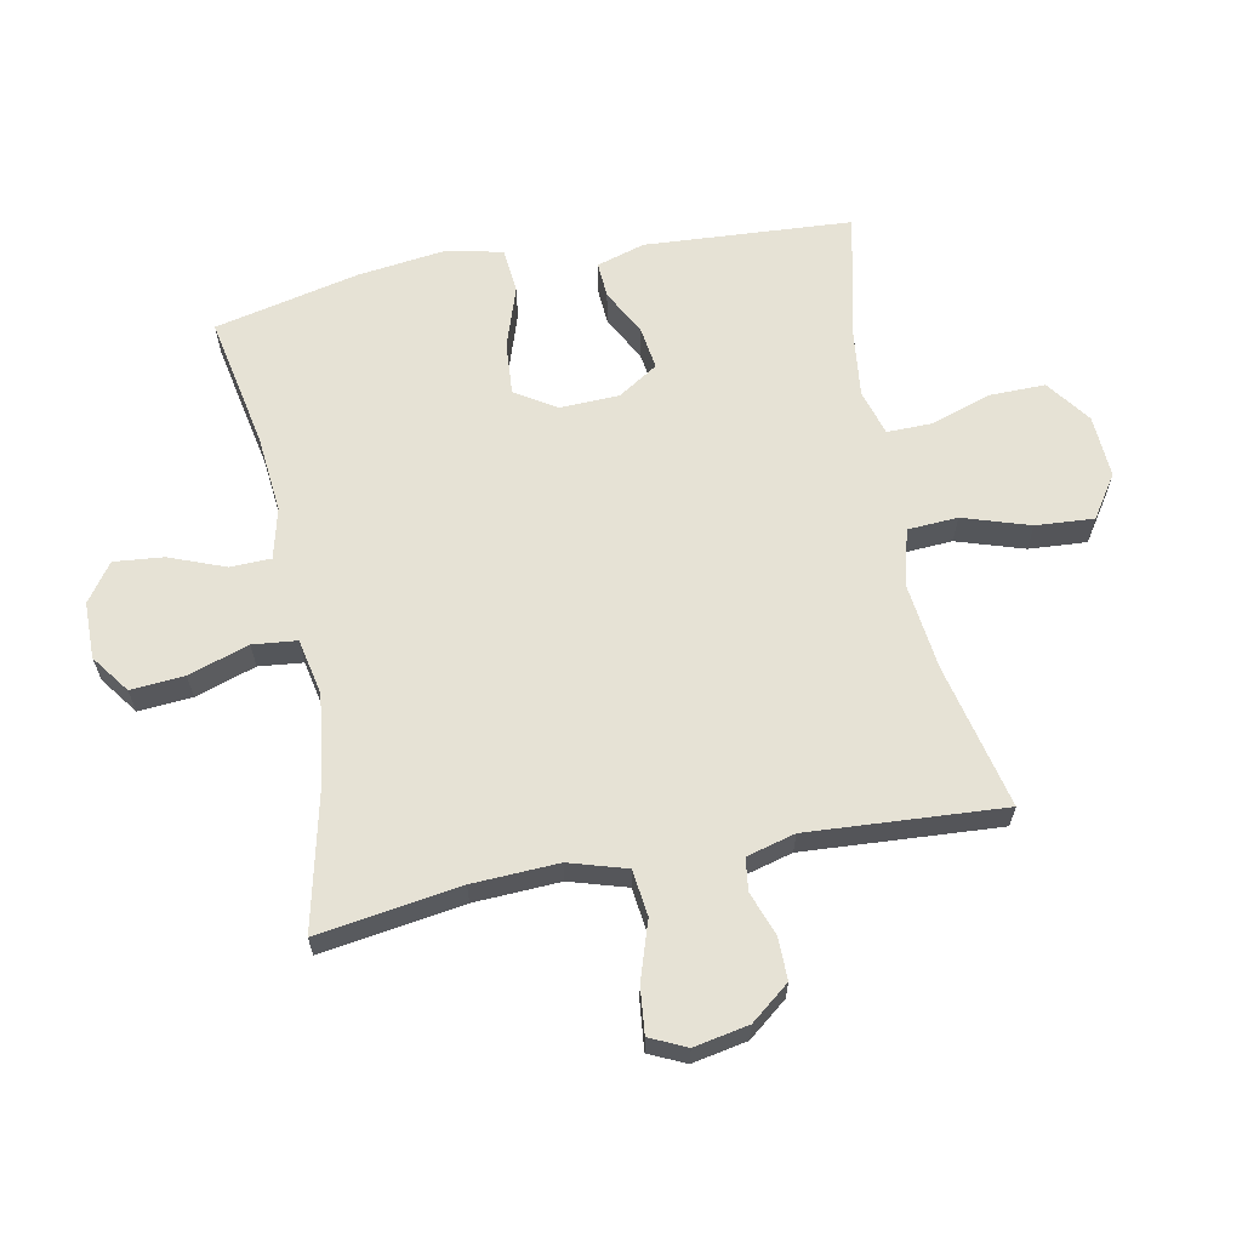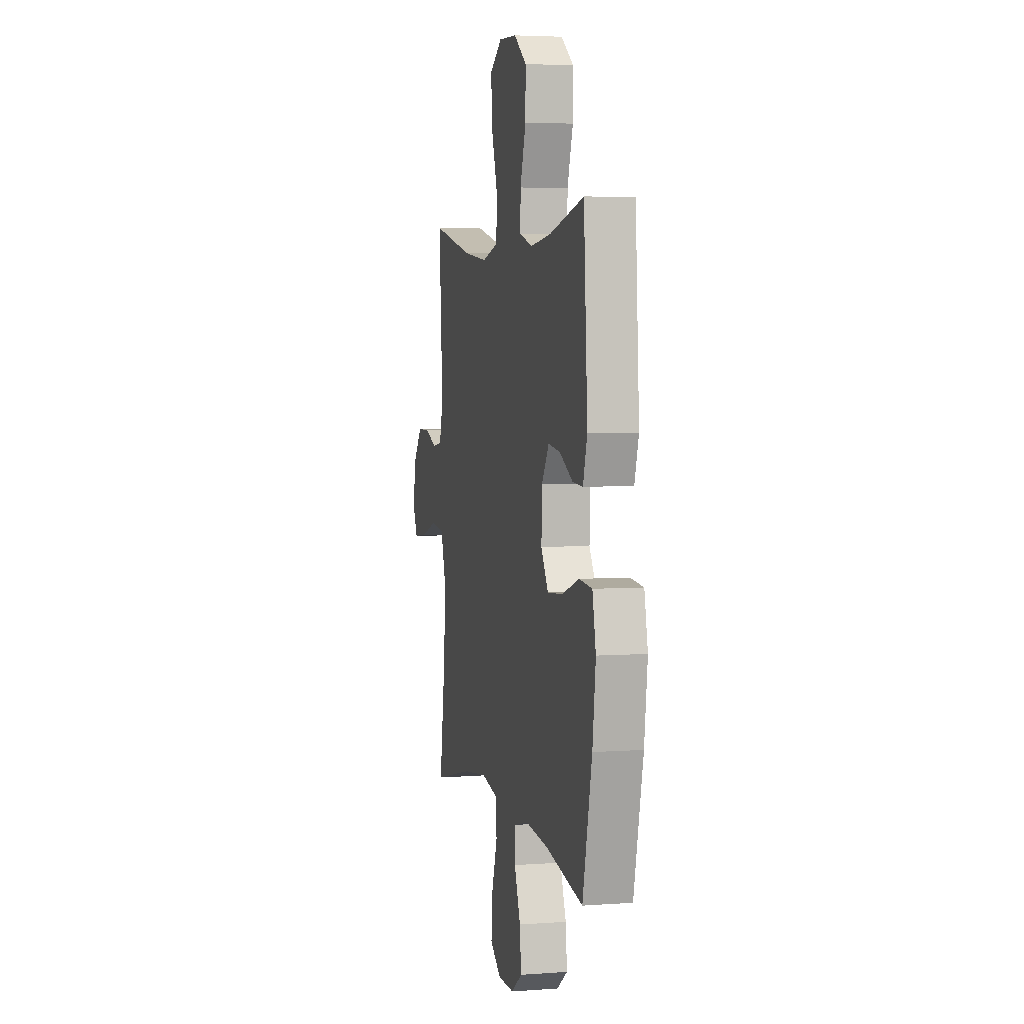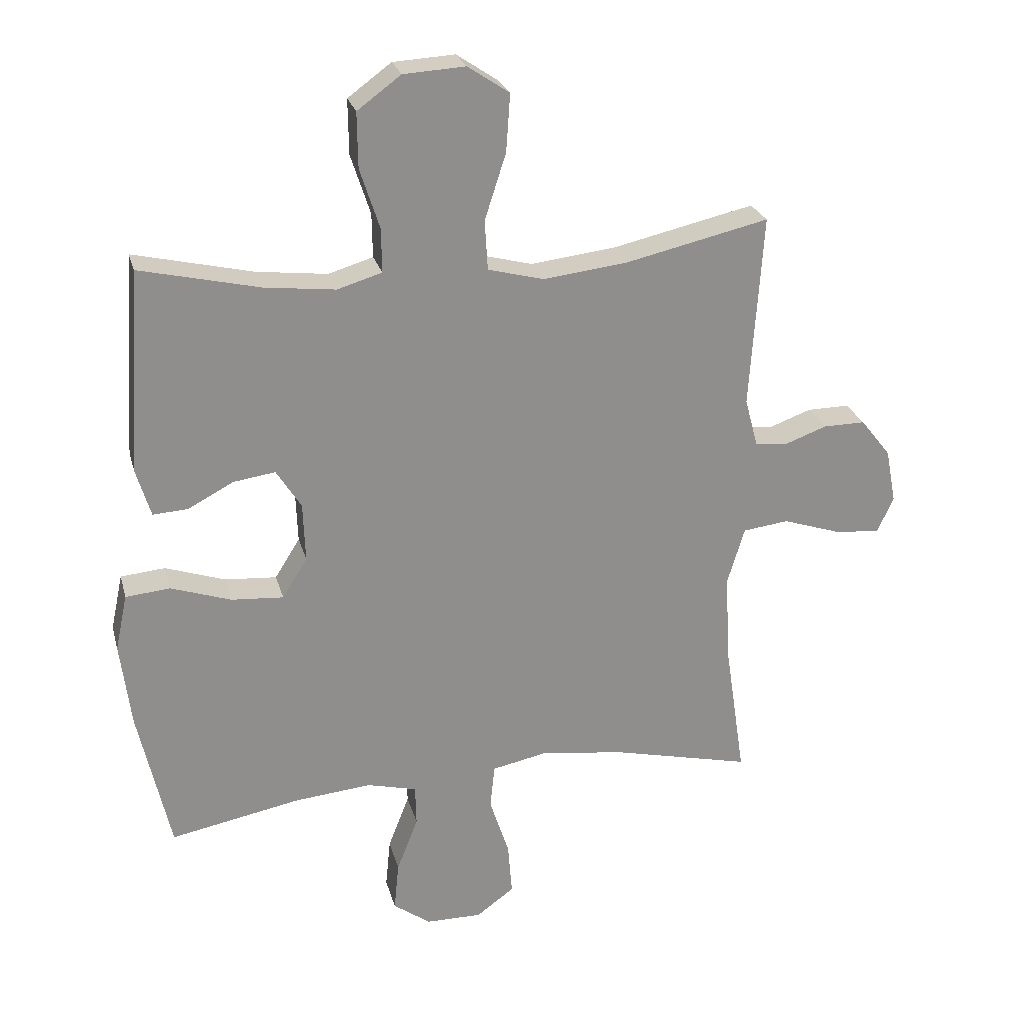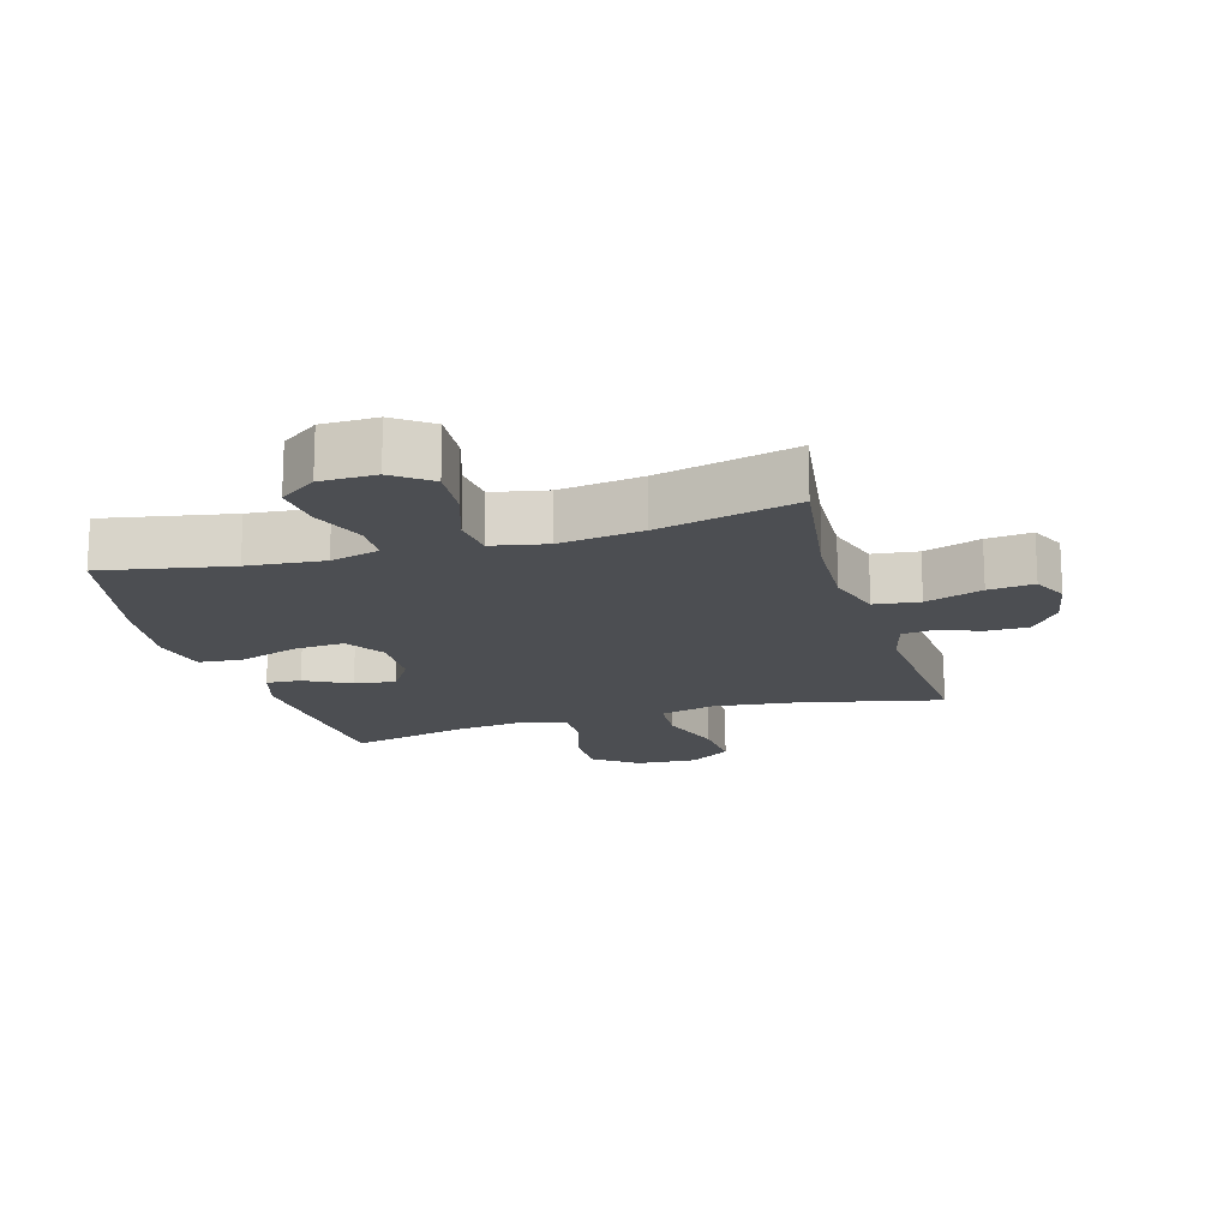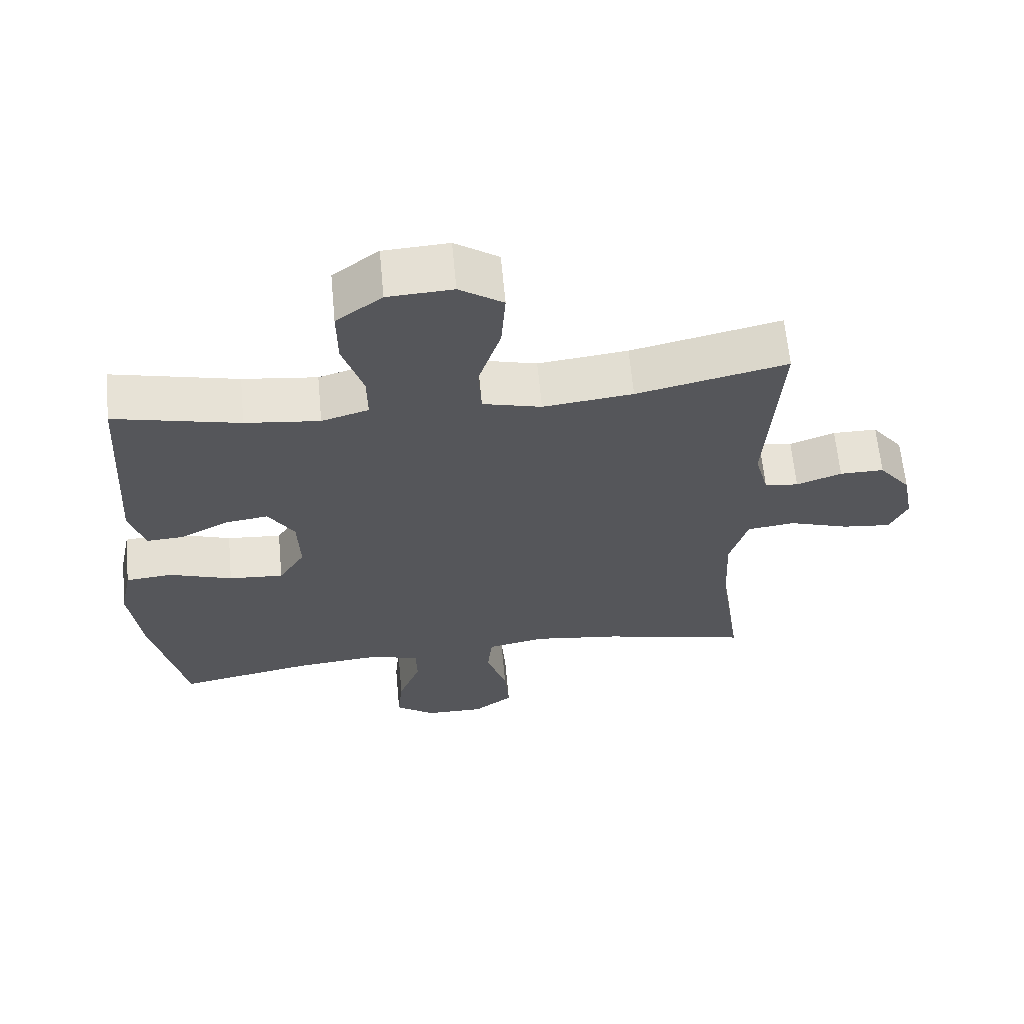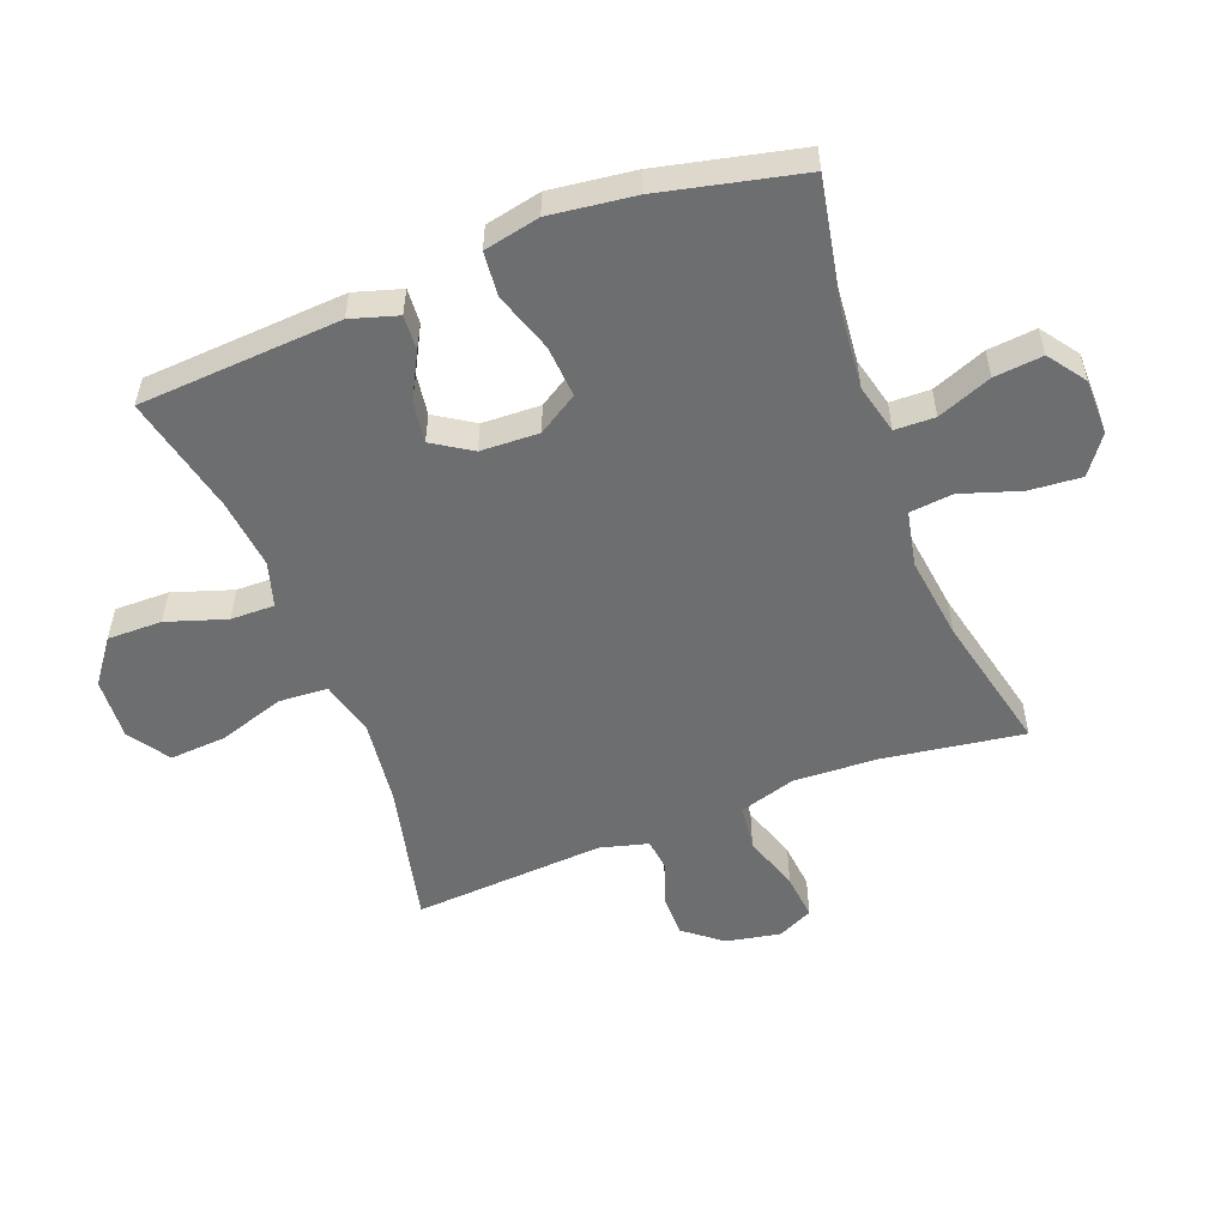
<metadata>
{"format":"obj","ext":"obj","renderer":"f3d","projection":"perspective","resolution":1024,"background":"white","views":[{"elev":64.0,"azim":-101.1,"up":"+Y"},{"elev":4.3,"azim":76.7,"up":"+Z"},{"elev":25.0,"azim":165.9,"up":"+Z"},{"elev":-16.9,"azim":-163.5,"up":"+Y"},{"elev":63.3,"azim":174.7,"up":"+Z"},{"elev":-54.3,"azim":110.9,"up":"+Y"}]}
</metadata>
<code>
o path3120
v 0.5689 0.0375 -0.279
v 0.5863 0.0375 -0.1412
v 0.5671 0.0375 -0.05034
v 0.4955 0.0375 -0.04369
v 0.3989 0.0375 -0.07621
v 0.3152 0.0375 -0.08232
v 0.2749 0.0375 -0.01773
v 0.2784 0.0375 0.07697
v 0.3185 0.0375 0.14
v 0.3854 0.0375 0.1304
v 0.4586 0.0375 0.09173
v 0.5152 0.0375 0.08817
v 0.5383 0.0375 0.1644
v 0.5171 0.0375 0.493
v 0.3248 0.0375 0.4486
v 0.2108 0.0375 0.4354
v 0.1388 0.0375 0.457
v 0.1398 0.0375 0.5279
v 0.1714 0.0375 0.6244
v 0.1724 0.0375 0.7129
v 0.1023 0.0375 0.7646
v 0.002819 0.0375 0.7703
v -0.06407 0.0375 0.7255
v -0.0577 0.0375 0.6333
v -0.02343 0.0375 0.527
v -0.02812 0.0375 0.4475
v -0.1178 0.0375 0.4241
v -0.2552 0.0375 0.4405
v -0.4848 0.0375 0.493
v -0.4646 0.0375 0.1819
v -0.4852 0.0375 0.1046
v -0.5368 0.0375 0.09796
v -0.6058 0.0375 0.1231
v -0.6735 0.0375 0.1237
v -0.7222 0.0375 0.06195
v -0.7389 0.0375 -0.02537
v -0.712 0.0375 -0.08299
v -0.638 0.0375 -0.0752
v -0.5456 0.0375 -0.04473
v -0.4721 0.0375 -0.05386
v -0.4447 0.0375 -0.1451
v -0.451 0.0375 -0.2818
v -0.4848 0.0375 -0.5087
v -0.2601 0.0375 -0.4565
v -0.125 0.0375 -0.4385
v -0.03567 0.0375 -0.4568
v -0.02838 0.0375 -0.527
v -0.05979 0.0375 -0.6231
v -0.06661 0.0375 -0.7084
v -0.005886 0.0375 -0.7528
v 0.084 0.0375 -0.7521
v 0.1444 0.0375 -0.7087
v 0.1366 0.0375 -0.6298
v 0.1025 0.0375 -0.5419
v 0.1041 0.0375 -0.4767
v 0.1841 0.0375 -0.4566
v 0.3084 0.0375 -0.4684
v 0.5171 0.0375 -0.5087
v 0.5689 -0.0375 -0.279
v 0.5863 -0.0375 -0.1412
v 0.5671 -0.0375 -0.05034
v 0.4955 -0.0375 -0.04369
v 0.3989 -0.0375 -0.07621
v 0.3152 -0.0375 -0.08232
v 0.2749 -0.0375 -0.01773
v 0.2784 -0.0375 0.07697
v 0.3185 -0.0375 0.14
v 0.3854 -0.0375 0.1304
v 0.4586 -0.0375 0.09173
v 0.5152 -0.0375 0.08817
v 0.5383 -0.0375 0.1644
v 0.5171 -0.0375 0.493
v 0.3248 -0.0375 0.4486
v 0.2108 -0.0375 0.4354
v 0.1388 -0.0375 0.457
v 0.1398 -0.0375 0.5279
v 0.1714 -0.0375 0.6244
v 0.1724 -0.0375 0.7129
v 0.1023 -0.0375 0.7646
v 0.002819 -0.0375 0.7703
v -0.06407 -0.0375 0.7255
v -0.0577 -0.0375 0.6333
v -0.02343 -0.0375 0.527
v -0.02812 -0.0375 0.4475
v -0.1178 -0.0375 0.4241
v -0.2552 -0.0375 0.4405
v -0.4848 -0.0375 0.493
v -0.4646 -0.0375 0.1819
v -0.4852 -0.0375 0.1046
v -0.5368 -0.0375 0.09796
v -0.6058 -0.0375 0.1231
v -0.6735 -0.0375 0.1237
v -0.7222 -0.0375 0.06195
v -0.7389 -0.0375 -0.02537
v -0.712 -0.0375 -0.08299
v -0.638 -0.0375 -0.0752
v -0.5456 -0.0375 -0.04473
v -0.4721 -0.0375 -0.05386
v -0.4447 -0.0375 -0.1451
v -0.451 -0.0375 -0.2818
v -0.4848 -0.0375 -0.5087
v -0.2601 -0.0375 -0.4565
v -0.125 -0.0375 -0.4385
v -0.03567 -0.0375 -0.4568
v -0.02838 -0.0375 -0.527
v -0.05979 -0.0375 -0.6231
v -0.06661 -0.0375 -0.7084
v -0.005886 -0.0375 -0.7528
v 0.084 -0.0375 -0.7521
v 0.1444 -0.0375 -0.7087
v 0.1366 -0.0375 -0.6298
v 0.1025 -0.0375 -0.5419
v 0.1041 -0.0375 -0.4767
v 0.1841 -0.0375 -0.4566
v 0.3084 -0.0375 -0.4684
v 0.5171 -0.0375 -0.5087
v 0.1023 0.0375 0.7646
v 0.002819 0.0375 0.7703
v -0.06407 0.0375 0.7255
v 0.1724 0.0375 0.7129
v -0.0577 0.0375 0.6333
v 0.1714 0.0375 0.6244
v -0.02343 0.0375 0.527
v 0.1398 0.0375 0.5279
v 0.1388 0.0375 0.457
v 0.1388 0.0375 0.457
v -0.02812 0.0375 0.4475
v -0.02812 0.0375 0.4475
v 0.5171 0.0375 0.493
v 0.5171 0.0375 0.493
v 0.3248 0.0375 0.4486
v -0.2552 0.0375 0.4405
v -0.4848 0.0375 0.493
v -0.4848 0.0375 0.493
v 0.2108 0.0375 0.4354
v -0.1178 0.0375 0.4241
v -0.4646 0.0375 0.1819
v 0.5383 0.0375 0.1644
v -0.4852 0.0375 0.1046
v -0.4852 0.0375 0.1046
v 0.5152 0.0375 0.08817
v 0.5152 0.0375 0.08817
v 0.3185 0.0375 0.14
v 0.3185 0.0375 0.14
v 0.3854 0.0375 0.1304
v 0.2784 0.0375 0.07697
v 0.4586 0.0375 0.09173
v -0.6058 0.0375 0.1231
v -0.6735 0.0375 0.1237
v -0.7222 0.0375 0.06195
v -0.5368 0.0375 0.09796
v 0.2749 0.0375 -0.01773
v -0.7389 0.0375 -0.02537
v 0.3152 0.0375 -0.08232
v 0.3152 0.0375 -0.08232
v -0.712 0.0375 -0.08299
v -0.712 0.0375 -0.08299
v 0.5671 0.0375 -0.05034
v 0.5671 0.0375 -0.05034
v 0.4955 0.0375 -0.04369
v 0.3989 0.0375 -0.07621
v -0.5456 0.0375 -0.04473
v -0.4721 0.0375 -0.05386
v -0.4721 0.0375 -0.05386
v -0.638 0.0375 -0.0752
v 0.5863 0.0375 -0.1412
v -0.4447 0.0375 -0.1451
v 0.5689 0.0375 -0.279
v -0.451 0.0375 -0.2818
v -0.125 0.0375 -0.4385
v -0.03567 0.0375 -0.4568
v -0.03567 0.0375 -0.4568
v -0.2601 0.0375 -0.4565
v 0.1841 0.0375 -0.4566
v 0.3084 0.0375 -0.4684
v 0.1041 0.0375 -0.4767
v 0.1041 0.0375 -0.4767
v -0.02838 0.0375 -0.527
v 0.1025 0.0375 -0.5419
v 0.5171 0.0375 -0.5087
v 0.5171 0.0375 -0.5087
v -0.4848 0.0375 -0.5087
v -0.4848 0.0375 -0.5087
v -0.05979 0.0375 -0.6231
v 0.1366 0.0375 -0.6298
v -0.06661 0.0375 -0.7084
v 0.1444 0.0375 -0.7087
v -0.005886 0.0375 -0.7528
v 0.084 0.0375 -0.7521
v 0.1023 -0.0375 0.7646
v 0.002819 -0.0375 0.7703
v -0.06407 -0.0375 0.7255
v 0.1724 -0.0375 0.7129
v -0.0577 -0.0375 0.6333
v 0.1714 -0.0375 0.6244
v -0.02343 -0.0375 0.527
v 0.1398 -0.0375 0.5279
v 0.1388 -0.0375 0.457
v 0.1388 -0.0375 0.457
v -0.02812 -0.0375 0.4475
v -0.02812 -0.0375 0.4475
v 0.5171 -0.0375 0.493
v 0.5171 -0.0375 0.493
v 0.3248 -0.0375 0.4486
v -0.2552 -0.0375 0.4405
v -0.4848 -0.0375 0.493
v -0.4848 -0.0375 0.493
v 0.2108 -0.0375 0.4354
v -0.1178 -0.0375 0.4241
v -0.4646 -0.0375 0.1819
v 0.5383 -0.0375 0.1644
v -0.4852 -0.0375 0.1046
v -0.4852 -0.0375 0.1046
v 0.5152 -0.0375 0.08817
v 0.5152 -0.0375 0.08817
v 0.3185 -0.0375 0.14
v 0.3185 -0.0375 0.14
v 0.3854 -0.0375 0.1304
v 0.2784 -0.0375 0.07697
v 0.4586 -0.0375 0.09173
v -0.6058 -0.0375 0.1231
v -0.6735 -0.0375 0.1237
v -0.7222 -0.0375 0.06195
v -0.5368 -0.0375 0.09796
v 0.2749 -0.0375 -0.01773
v -0.7389 -0.0375 -0.02537
v 0.3152 -0.0375 -0.08232
v 0.3152 -0.0375 -0.08232
v -0.712 -0.0375 -0.08299
v -0.712 -0.0375 -0.08299
v 0.5671 -0.0375 -0.05034
v 0.5671 -0.0375 -0.05034
v 0.4955 -0.0375 -0.04369
v 0.3989 -0.0375 -0.07621
v -0.5456 -0.0375 -0.04473
v -0.4721 -0.0375 -0.05386
v -0.4721 -0.0375 -0.05386
v -0.638 -0.0375 -0.0752
v 0.5863 -0.0375 -0.1412
v -0.4447 -0.0375 -0.1451
v 0.5689 -0.0375 -0.279
v -0.451 -0.0375 -0.2818
v -0.125 -0.0375 -0.4385
v -0.03567 -0.0375 -0.4568
v -0.03567 -0.0375 -0.4568
v -0.2601 -0.0375 -0.4565
v 0.1841 -0.0375 -0.4566
v 0.3084 -0.0375 -0.4684
v 0.1041 -0.0375 -0.4767
v 0.1041 -0.0375 -0.4767
v -0.02838 -0.0375 -0.527
v 0.1025 -0.0375 -0.5419
v 0.5171 -0.0375 -0.5087
v 0.5171 -0.0375 -0.5087
v -0.4848 -0.0375 -0.5087
v -0.4848 -0.0375 -0.5087
v -0.05979 -0.0375 -0.6231
v 0.1366 -0.0375 -0.6298
v -0.06661 -0.0375 -0.7084
v 0.1444 -0.0375 -0.7087
v -0.005886 -0.0375 -0.7528
v 0.084 -0.0375 -0.7521
f 200 209 219
f 258 262 260
f 216 218 204
f 192 194 191
f 240 243 225
f 198 200 219
f 243 244 225
f 198 216 208
f 234 239 233
f 209 236 225
f 225 244 227
f 212 235 236
f 210 205 206
f 197 196 198
f 195 196 197
f 210 212 236
f 221 235 224
f 227 244 249
f 241 248 253
f 211 220 214
f 204 218 211
f 226 238 223
f 249 251 252
f 223 238 221
f 200 198 196
f 198 219 216
f 246 242 255
f 191 194 190
f 261 262 258
f 251 249 244
f 235 221 238
f 261 258 257
f 242 246 240
f 229 238 226
f 219 209 225
f 227 241 234
f 222 223 221
f 195 194 196
f 252 257 258
f 208 216 204
f 205 210 209
f 193 190 195
f 234 241 239
f 233 239 231
f 236 240 225
f 224 235 212
f 211 218 220
f 209 210 236
f 227 249 247
f 257 252 251
f 261 257 259
f 243 240 246
f 190 194 195
f 227 247 248
f 241 227 248
f 204 211 202
f 21 22 80 79
f 22 23 81 80
f 20 21 79 78
f 23 24 82 81
f 19 20 78 77
f 24 25 83 82
f 18 19 77 76
f 126 18 76 199
f 25 128 201 83
f 130 15 73 203
f 28 134 207 86
f 16 17 75 74
f 15 16 74 73
f 26 27 85 84
f 27 28 86 85
f 29 30 88 87
f 13 14 72 71
f 30 140 213 88
f 142 13 71 215
f 144 10 68 217
f 8 9 67 66
f 11 12 70 69
f 10 11 69 68
f 33 34 92 91
f 34 35 93 92
f 32 33 91 90
f 31 32 90 89
f 7 8 66 65
f 35 36 94 93
f 155 7 65 228
f 36 157 230 94
f 159 4 62 232
f 4 5 63 62
f 39 164 237 97
f 38 39 97 96
f 37 38 96 95
f 2 3 61 60
f 40 41 99 98
f 5 6 64 63
f 1 2 60 59
f 41 42 100 99
f 45 172 245 103
f 44 45 103 102
f 56 57 115 114
f 177 56 114 250
f 46 47 105 104
f 54 55 113 112
f 181 1 59 254
f 183 44 102 256
f 42 43 101 100
f 57 58 116 115
f 47 48 106 105
f 53 54 112 111
f 48 49 107 106
f 52 53 111 110
f 49 50 108 107
f 51 52 110 109
f 50 51 109 108
f 127 146 136
f 185 187 189
f 143 131 145
f 119 118 121
f 167 152 170
f 125 146 127
f 170 152 171
f 125 135 143
f 161 160 166
f 136 152 163
f 152 154 171
f 139 163 162
f 137 133 132
f 124 125 123
f 122 124 123
f 137 163 139
f 148 151 162
f 154 176 171
f 168 180 175
f 138 141 147
f 131 138 145
f 153 150 165
f 176 179 178
f 150 148 165
f 127 123 125
f 125 143 146
f 173 182 169
f 118 117 121
f 188 185 189
f 178 171 176
f 162 165 148
f 188 184 185
f 169 167 173
f 156 153 165
f 146 152 136
f 154 161 168
f 149 148 150
f 122 123 121
f 179 185 184
f 135 131 143
f 132 136 137
f 120 122 117
f 161 166 168
f 160 158 166
f 163 152 167
f 151 139 162
f 138 147 145
f 136 163 137
f 154 174 176
f 184 178 179
f 188 186 184
f 170 173 167
f 117 122 121
f 154 175 174
f 168 175 154
f 131 129 138

</code>
